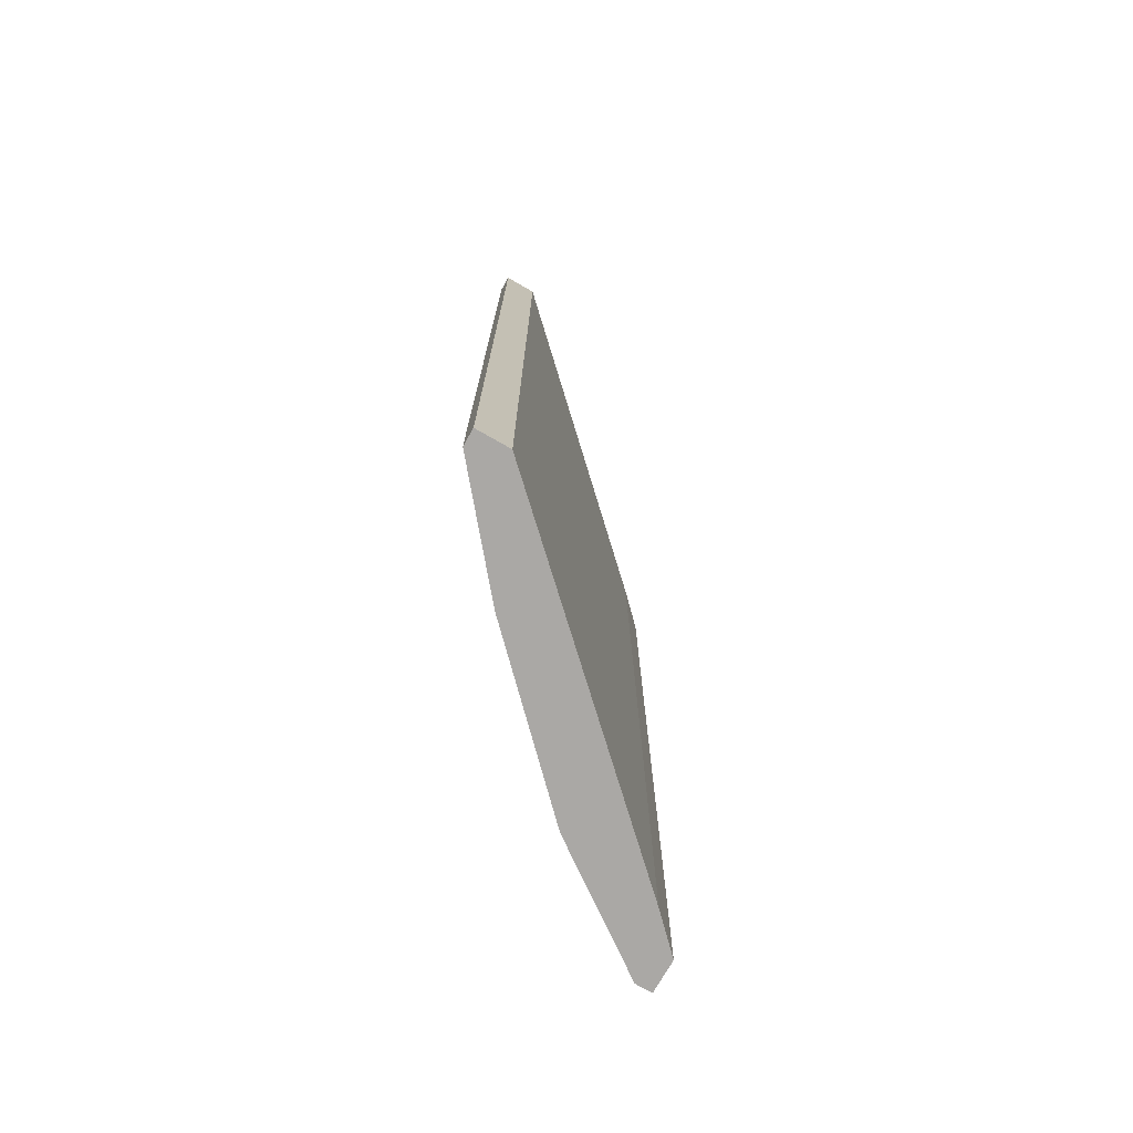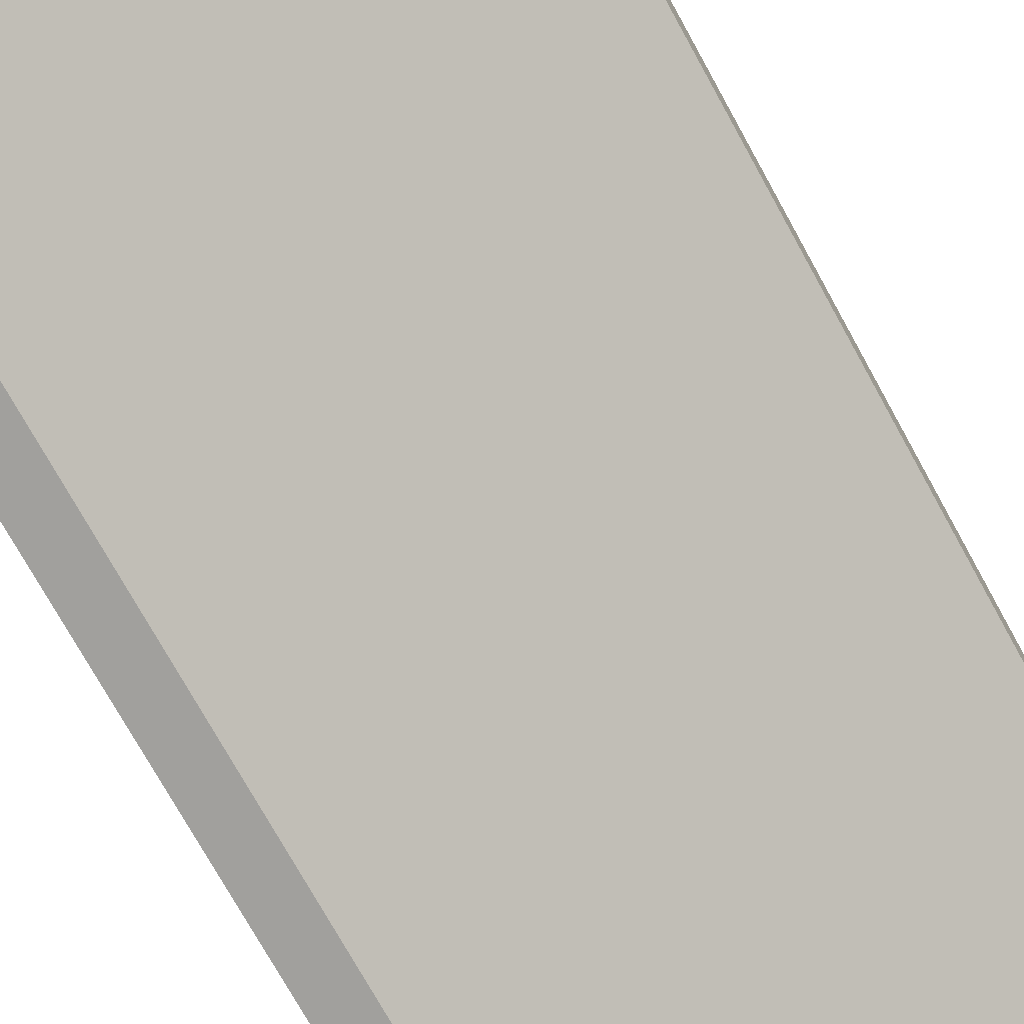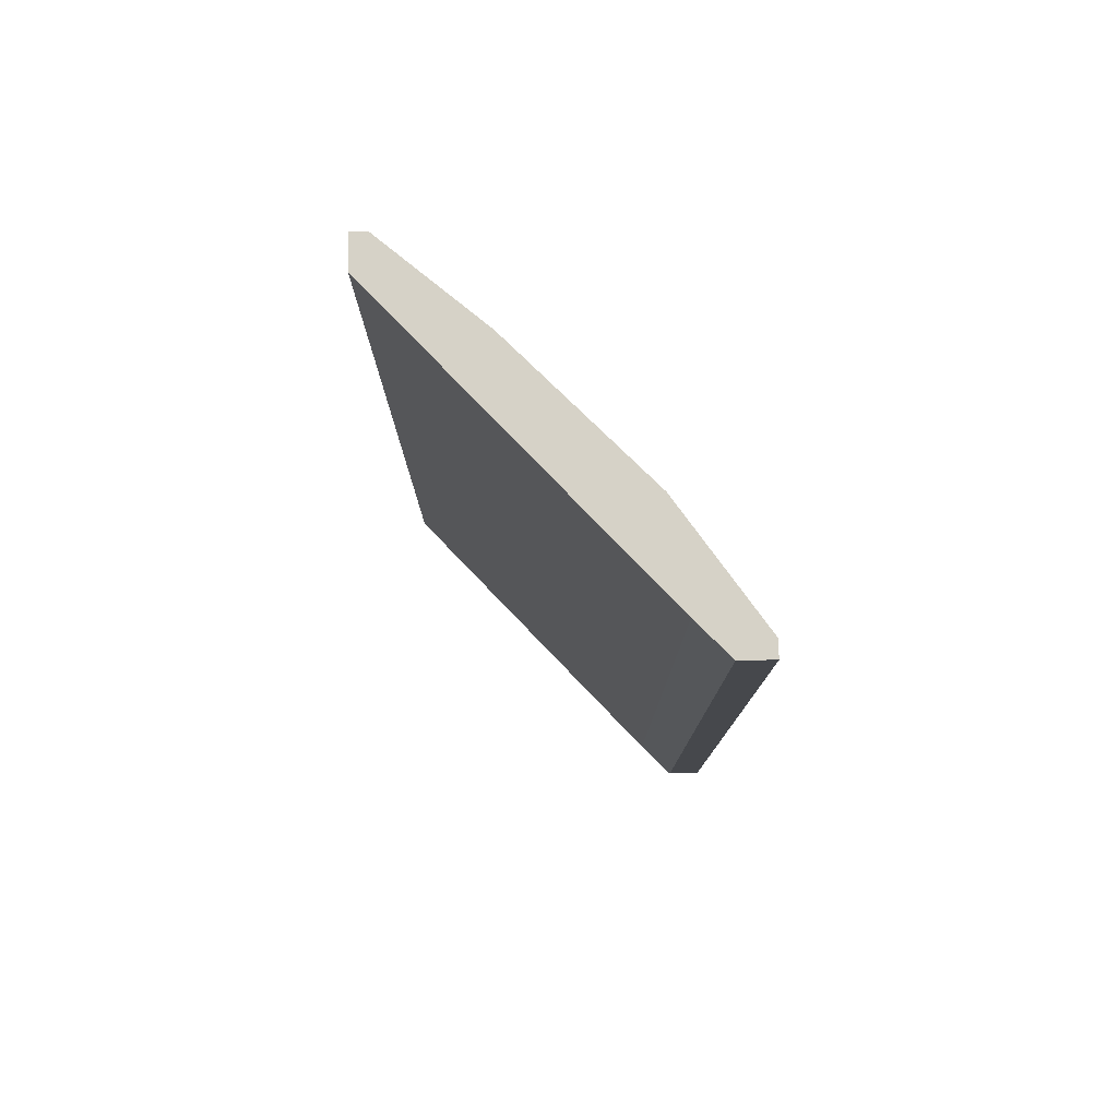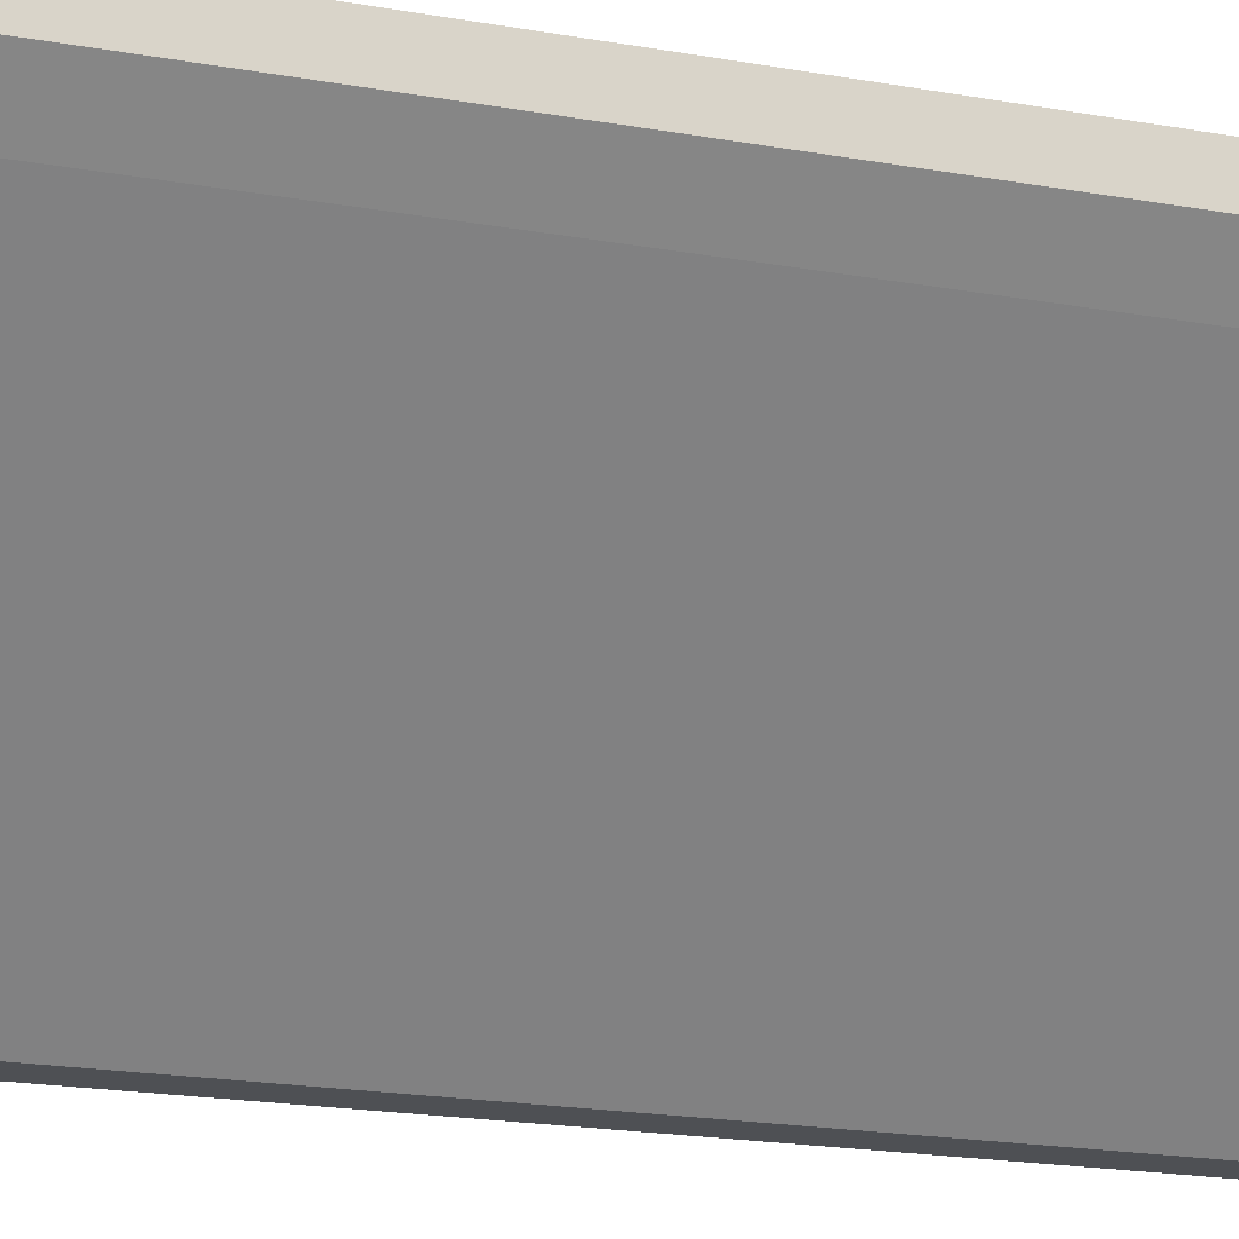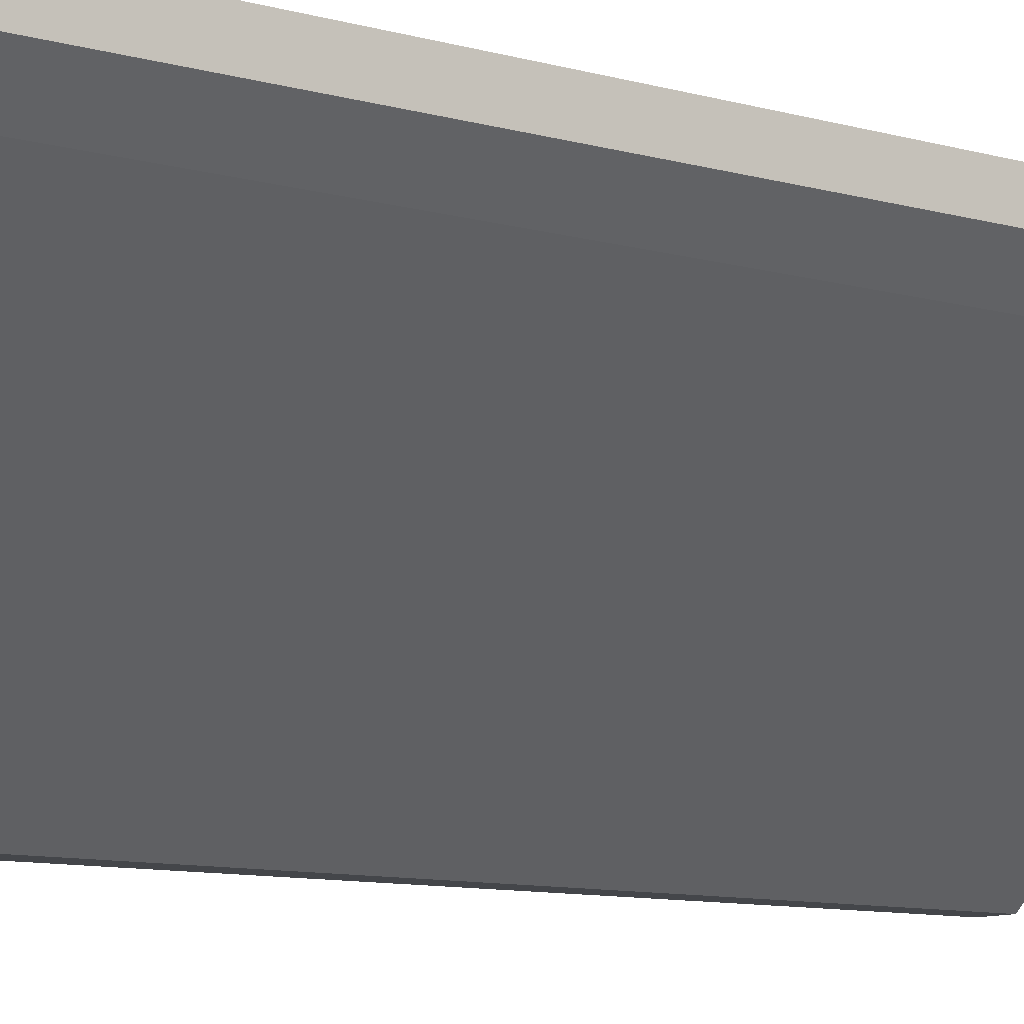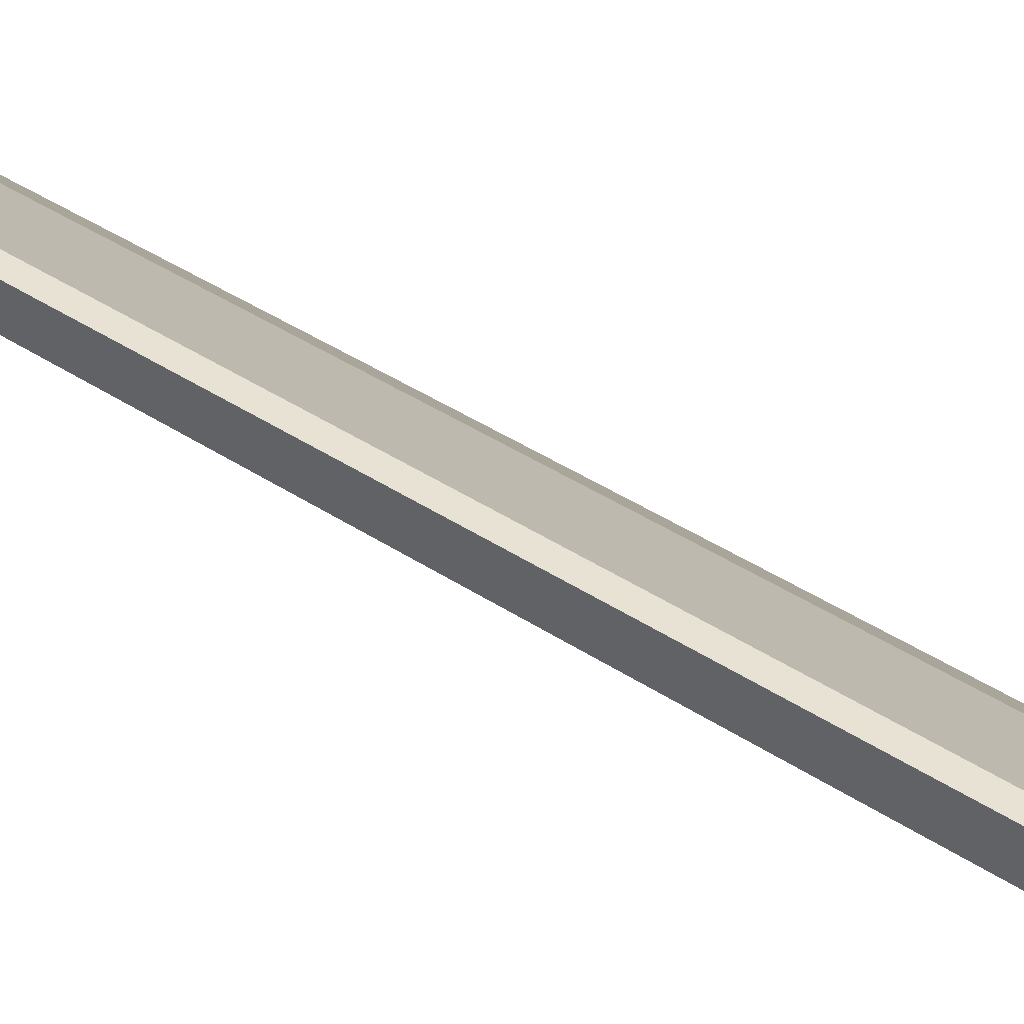
<metadata>
{"format":"obj","ext":"obj","renderer":"f3d","projection":"perspective","resolution":1024,"background":"white","views":[{"elev":-75.1,"azim":150.3,"up":"+Y"},{"elev":-71.6,"azim":-151.4,"up":"+Z"},{"elev":78.6,"azim":-90.7,"up":"+Y"},{"elev":-18.7,"azim":-109.4,"up":"+Z"},{"elev":-9.6,"azim":-126.9,"up":"+Z"},{"elev":39.8,"azim":-50.5,"up":"+Z"}]}
</metadata>
<code>
v 0.45 0.2192 0.4172
v 0.3077 -0.2787 0.515
v 0.3077 -0.2787 0.5328
v 0.4944 -0.2787 0.355
v 0.4766 0.2192 0.355
v 0.3077 0.2192 0.515
v 0.3789 -0.2787 0.4884
v 0.3166 0.2192 0.5328
v 0.4766 -0.2787 0.355
v 0.4944 0.2192 0.3639
v 0.45 -0.2787 0.4172
v 0.3789 0.2192 0.4884
v 0.3166 -0.2787 0.5328
v 0.4944 -0.2787 0.3639
v 0.3255 0.2192 0.4973
v 0.3077 0.2192 0.5328
v 0.4944 0.2192 0.355
v 0.3255 -0.2787 0.4973
f 15 9 18
f 3 2 4
f 2 3 6
f 1 5 6
f 3 4 7
f 1 6 8
f 4 2 9
f 5 4 9
f 5 1 10
f 7 4 11
f 1 7 11
f 10 1 11
f 7 1 12
f 1 8 12
f 8 7 12
f 3 7 13
f 7 8 13
f 8 3 13
f 4 10 14
f 11 4 14
f 10 11 14
f 2 6 15
f 6 5 15
f 5 9 15
f 6 3 16
f 8 6 16
f 3 8 16
f 4 5 17
f 10 4 17
f 5 10 17
f 9 2 18
f 2 15 18

</code>
